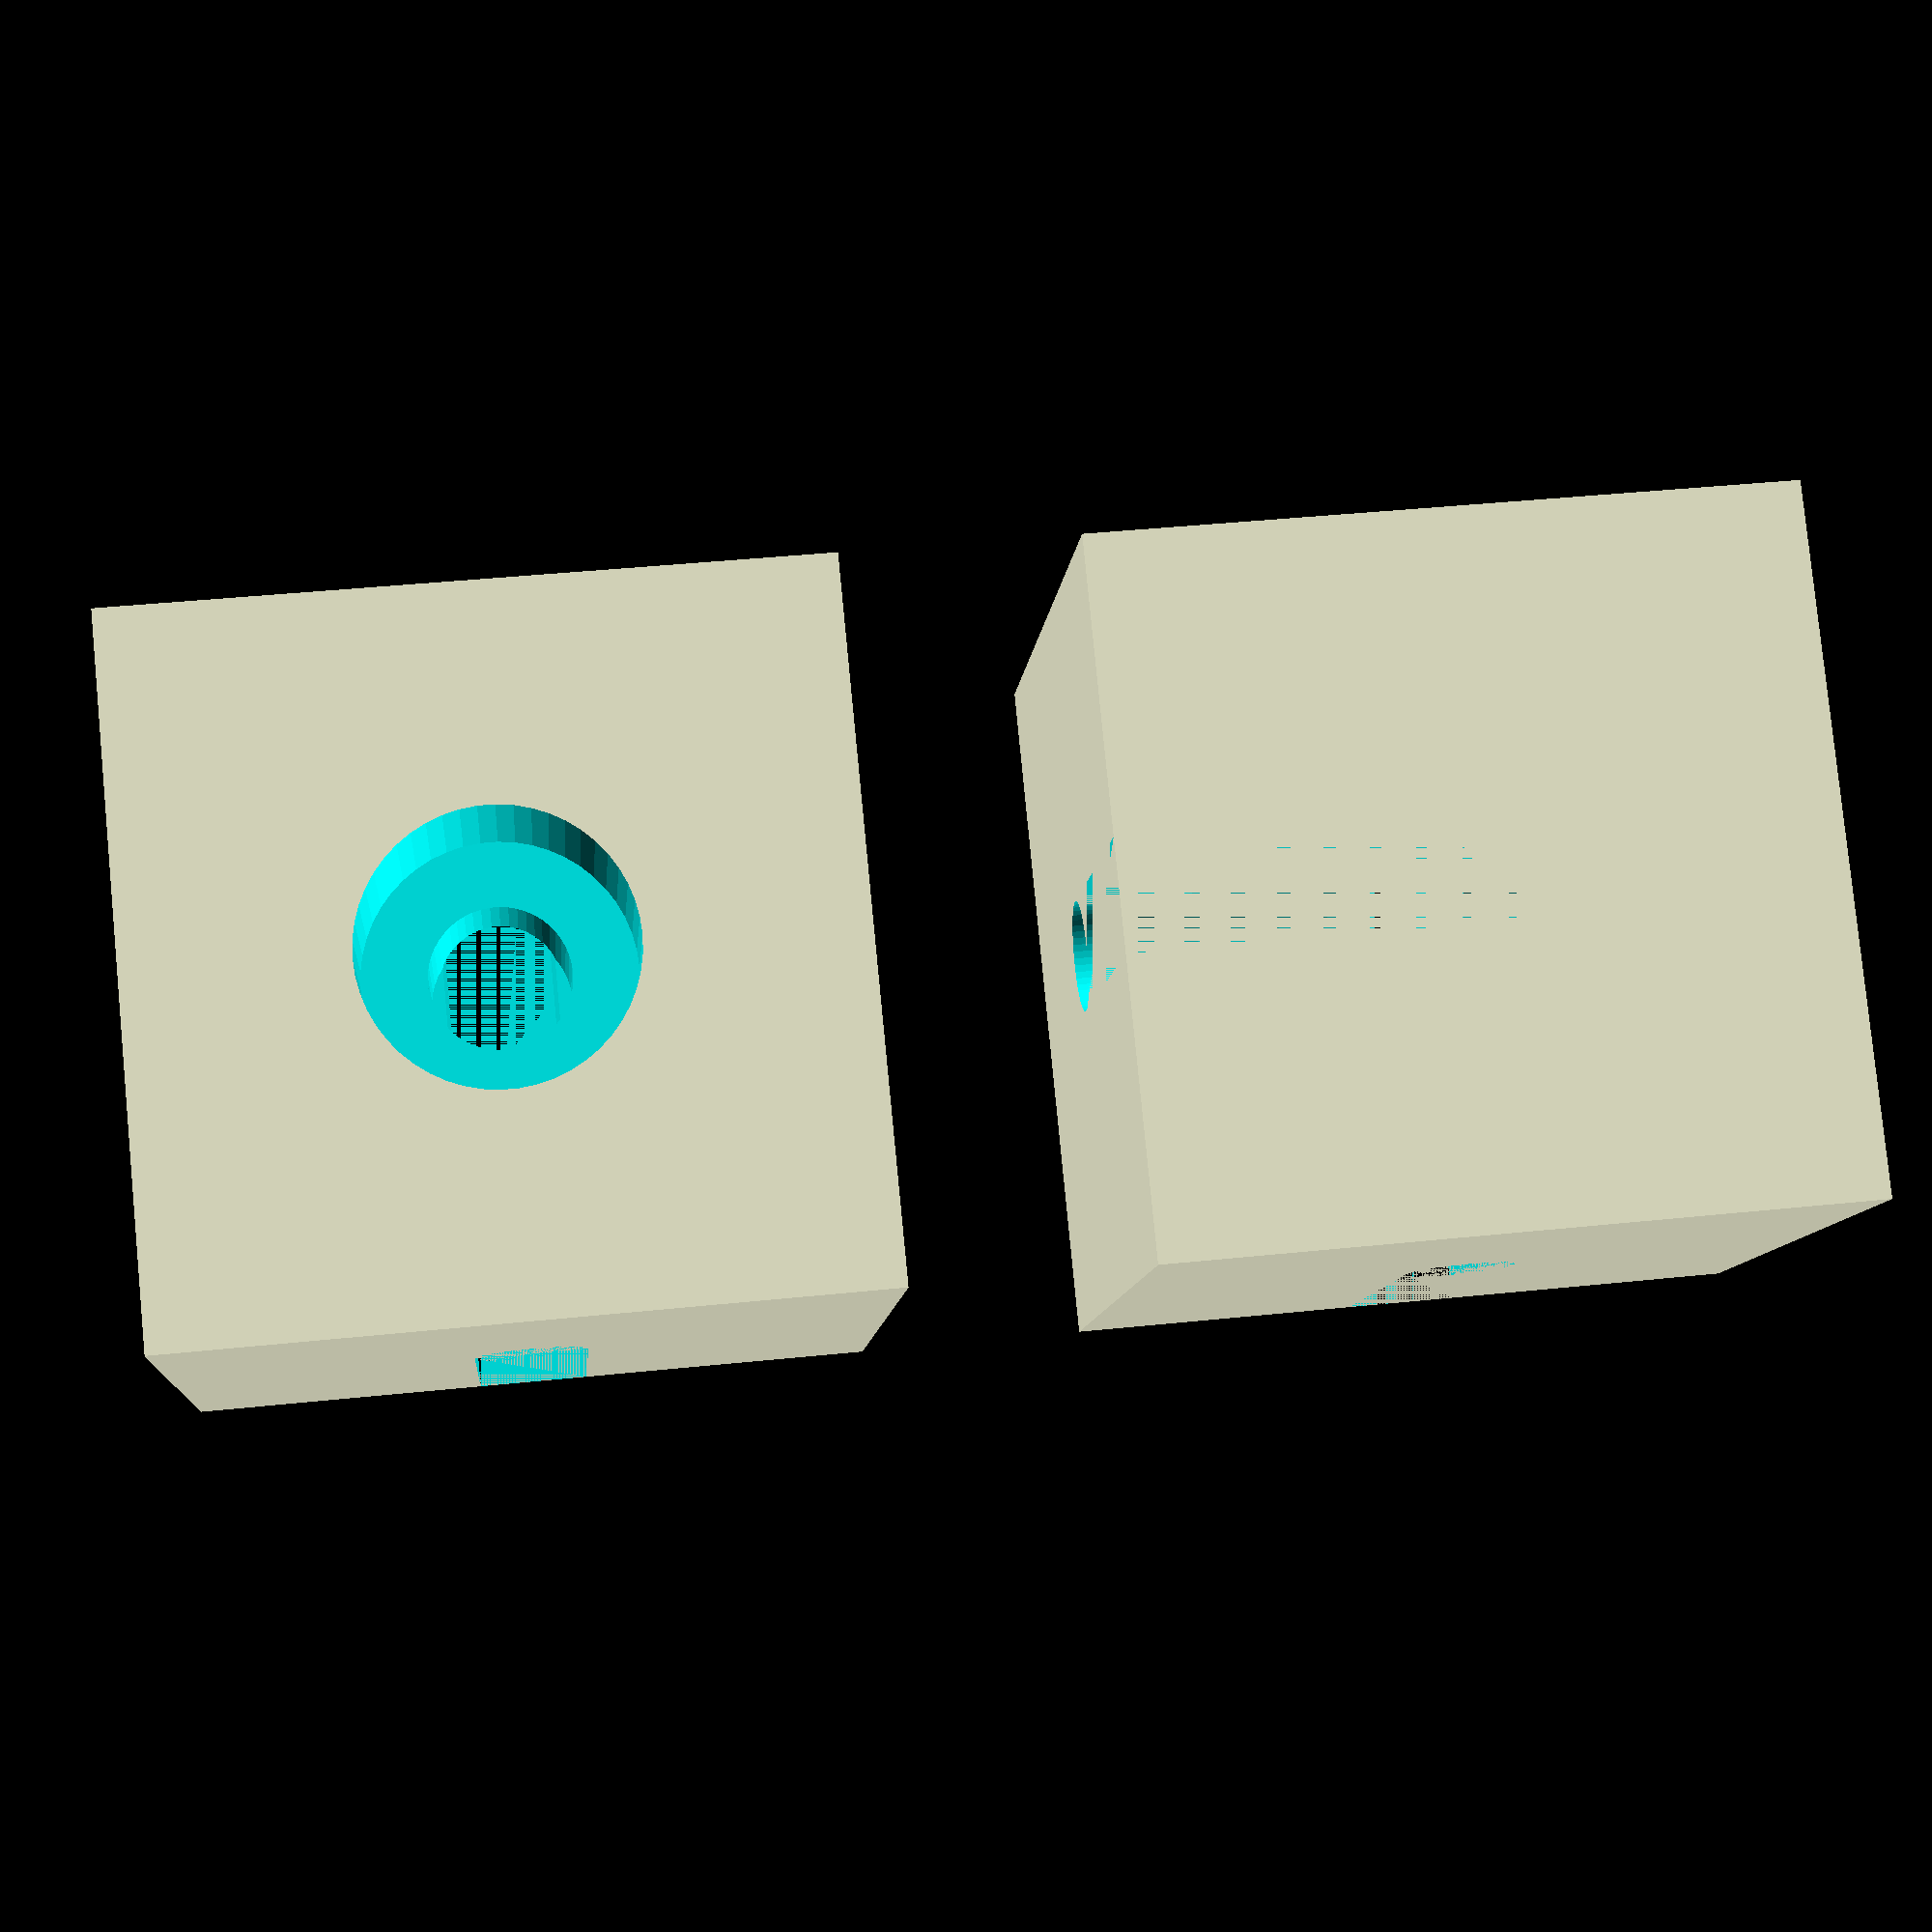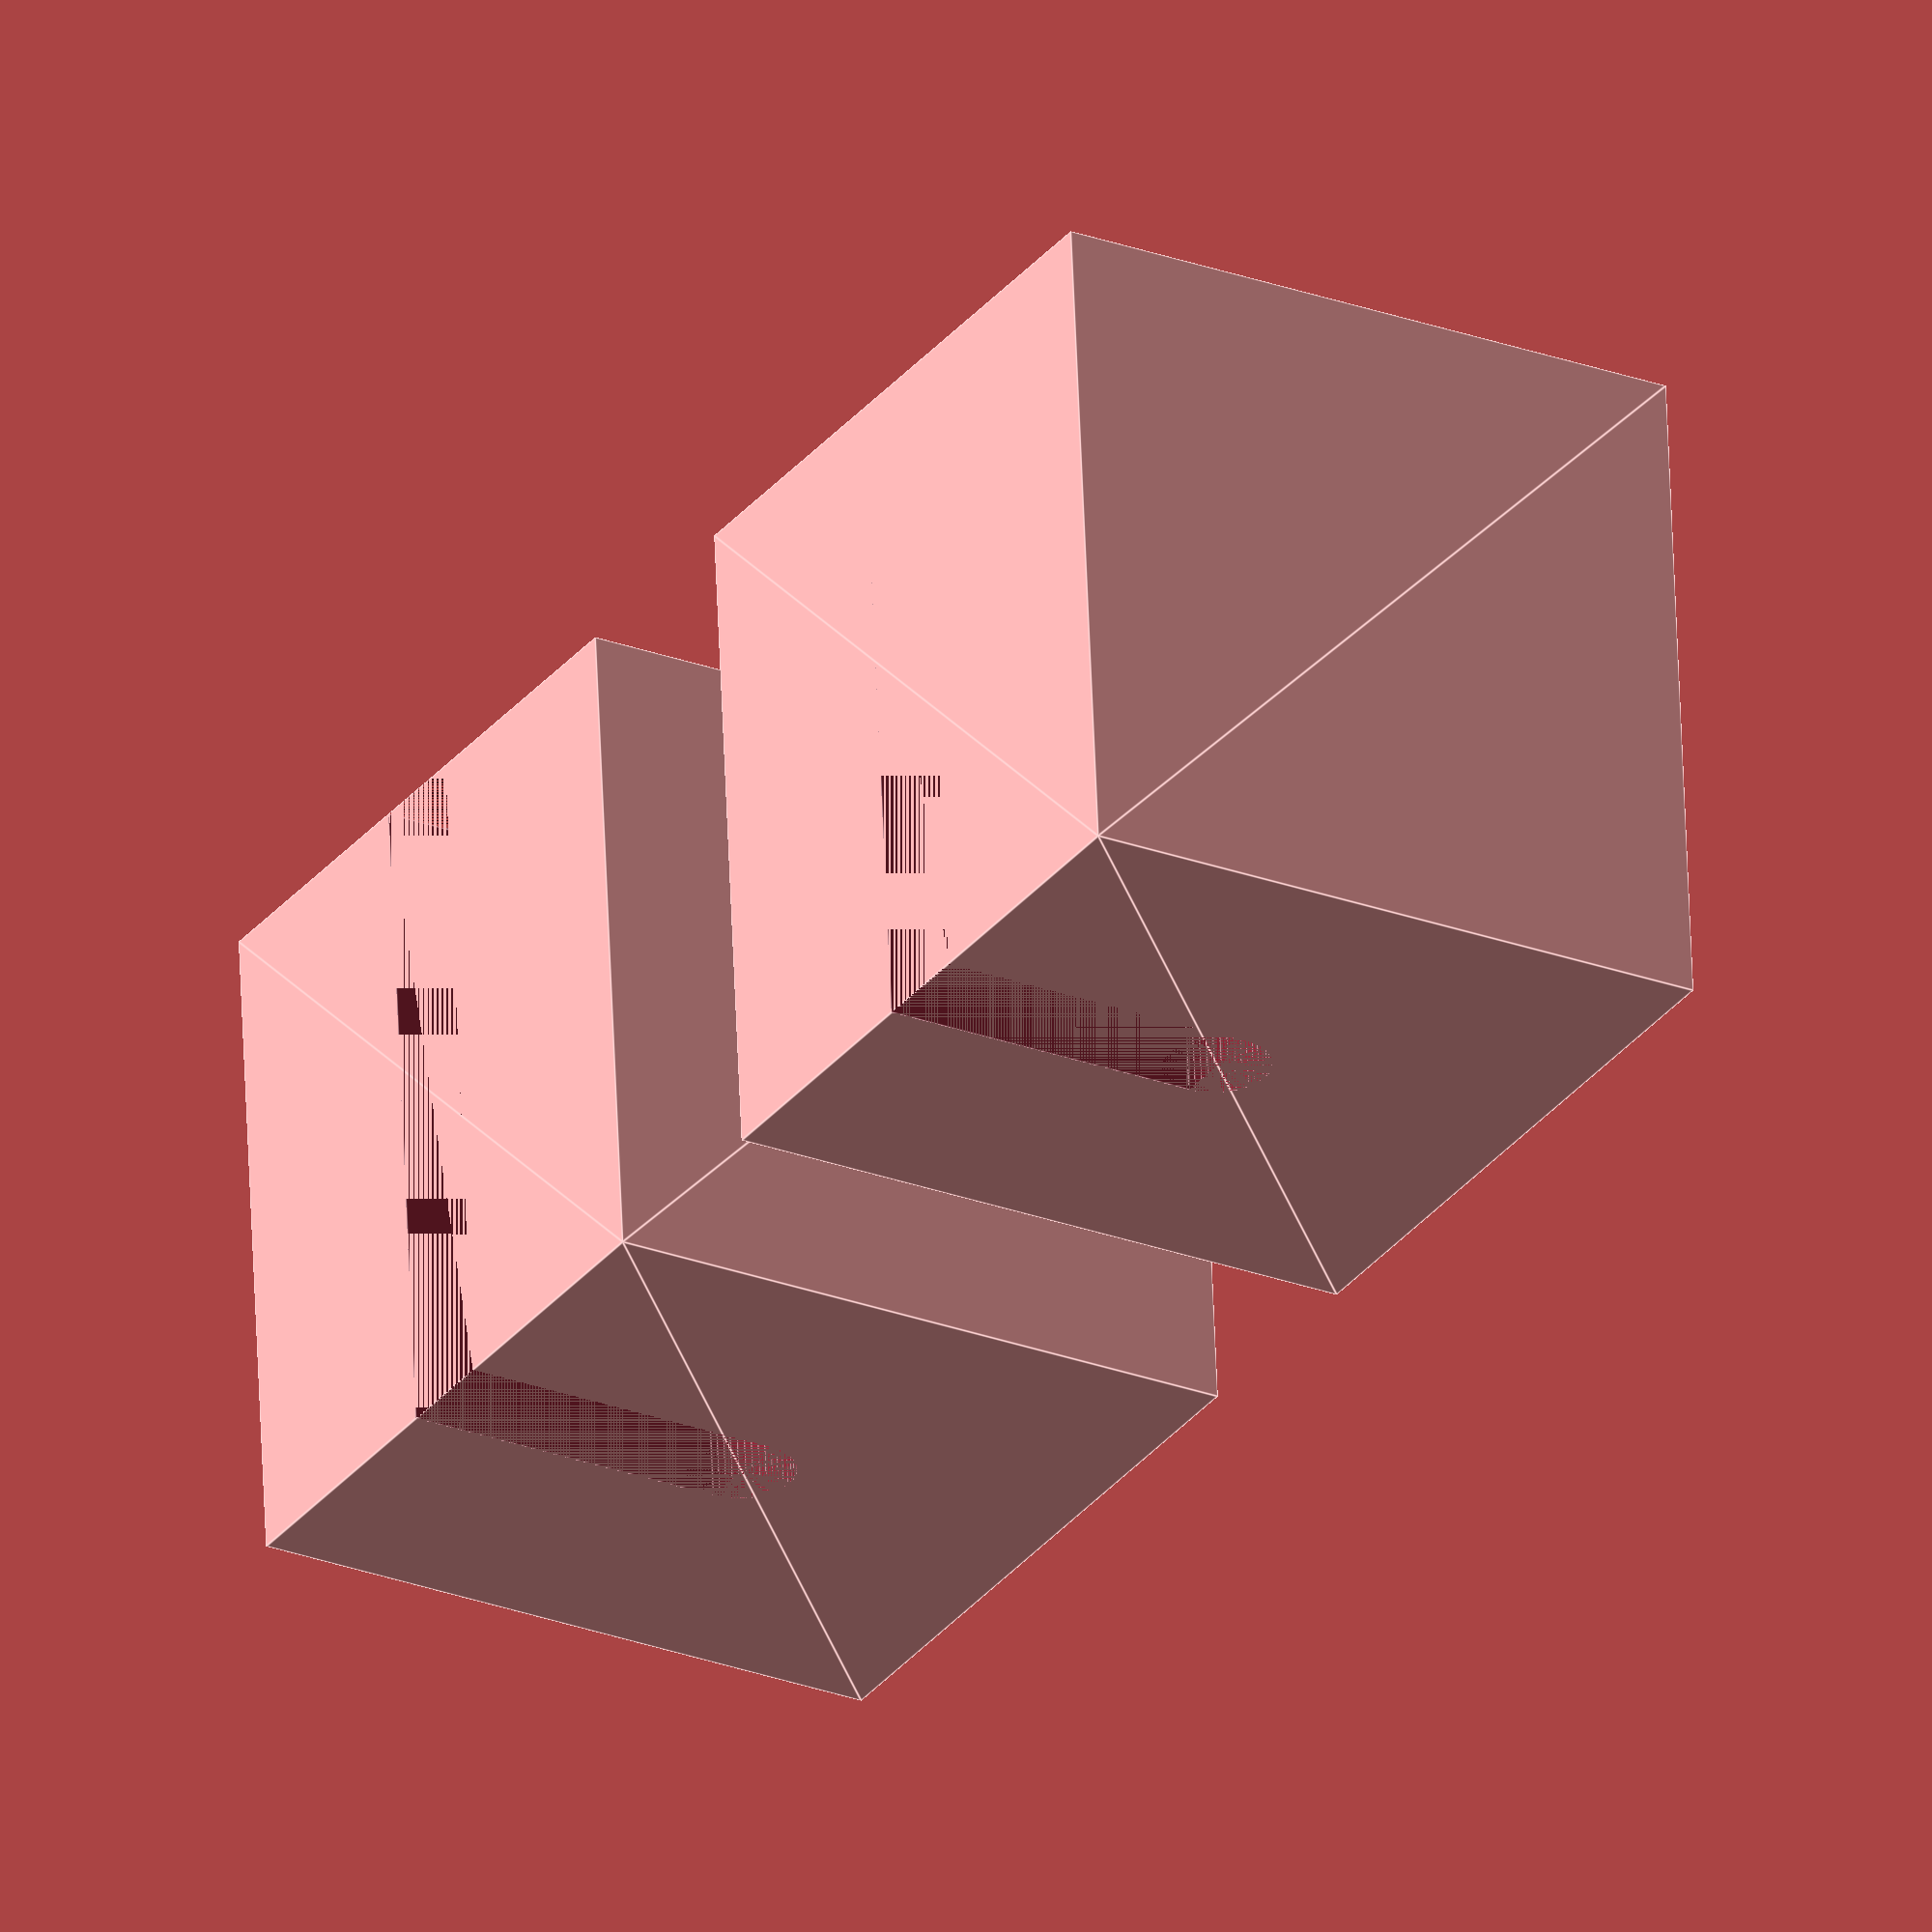
<openscad>
//These are the midle cubes of the snake, print as many as you like of these


// Show me an end or middle cube (or Both)
show_cubes = "Both"; // [Middle,End,Both]

// How big should the cube  be?
cube = 15; // [10:30]


// How big should the hole be? (I'm using 2mm cord, so have set the hole to 2.4mm)
elastichole = 2.4; 


$fn = 50;



module base() {
    hull(){
        translate([0,0,0])
        cube([cube,cube,cube],center = false);    
    }   
}


module holes_Middle() {
    rotate([0,90,0])
    translate([-cube/2,cube/2,0])
    cylinder(h = cube+1, d = elastichole, center = false);

    translate([cube/2-elastichole/2,0,0])
    cube([elastichole,cube,cube/2],center = false);    

    rotate([90,0,0])
    translate([cube/2,cube/2,-cube])
    cylinder(h = cube, d = elastichole, center = false);

    translate([0,cube/2-elastichole/2,cube/2])
    cube([cube,elastichole,cube/2],center = false);    
}




module holes_end() {

//Top hole for the knot (I've made it 2.4 times bigger than the cord hole    
    translate([cube/2,cube/2,cube-cube/3.5+0.3])
    cylinder(h = cube/3.5, d = elastichole*2.4, center = false);

//I've made the hole for the cord 0.6 bigger so the cord goes through easily
    translate([cube/2,cube/2,7.5])
    cylinder(h = cube, d = elastichole+.6, center = false);


    translate([cube/2-elastichole/2,0,0])
    cube([elastichole,cube,cube/2],center = false);    



    rotate([90,0,0])
    translate([cube/2,cube/2,-cube])
    cylinder(h = cube, d = elastichole, center = false);

}


module Middlecube() {
difference(){
    base();
    holes_Middle();
}
}

module Endcube() {
difference(){
    base();
    holes_end();
}
}


if (show_cubes == "Both") {

Middlecube();

translate([cube+5,0,0])
Endcube();
    
}

if (show_cubes == "Middle") {

Middlecube();


    
}

if (show_cubes == "End") {


Endcube();
    
} 

// preview[view:south, tilt:top]
</openscad>
<views>
elev=189.4 azim=354.4 roll=184.7 proj=p view=solid
elev=205.6 azim=4.4 roll=301.0 proj=o view=edges
</views>
